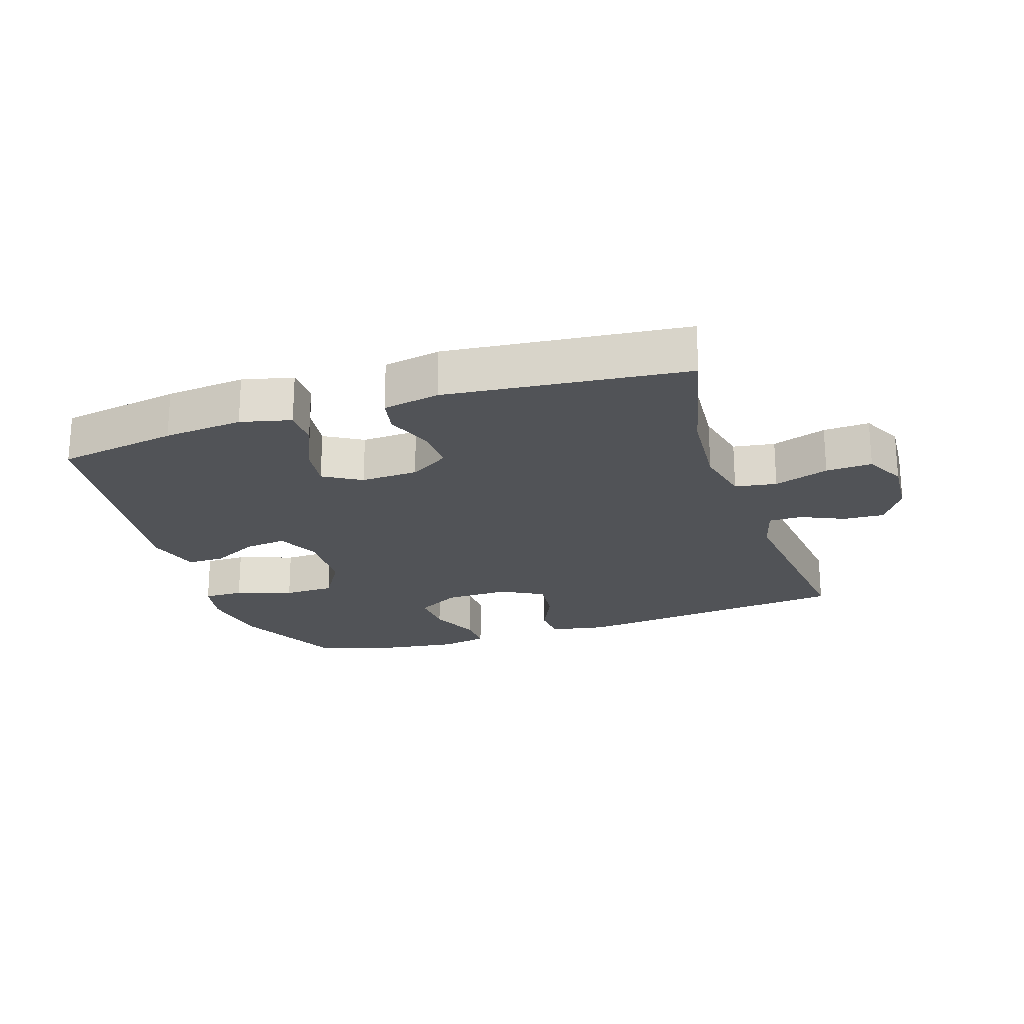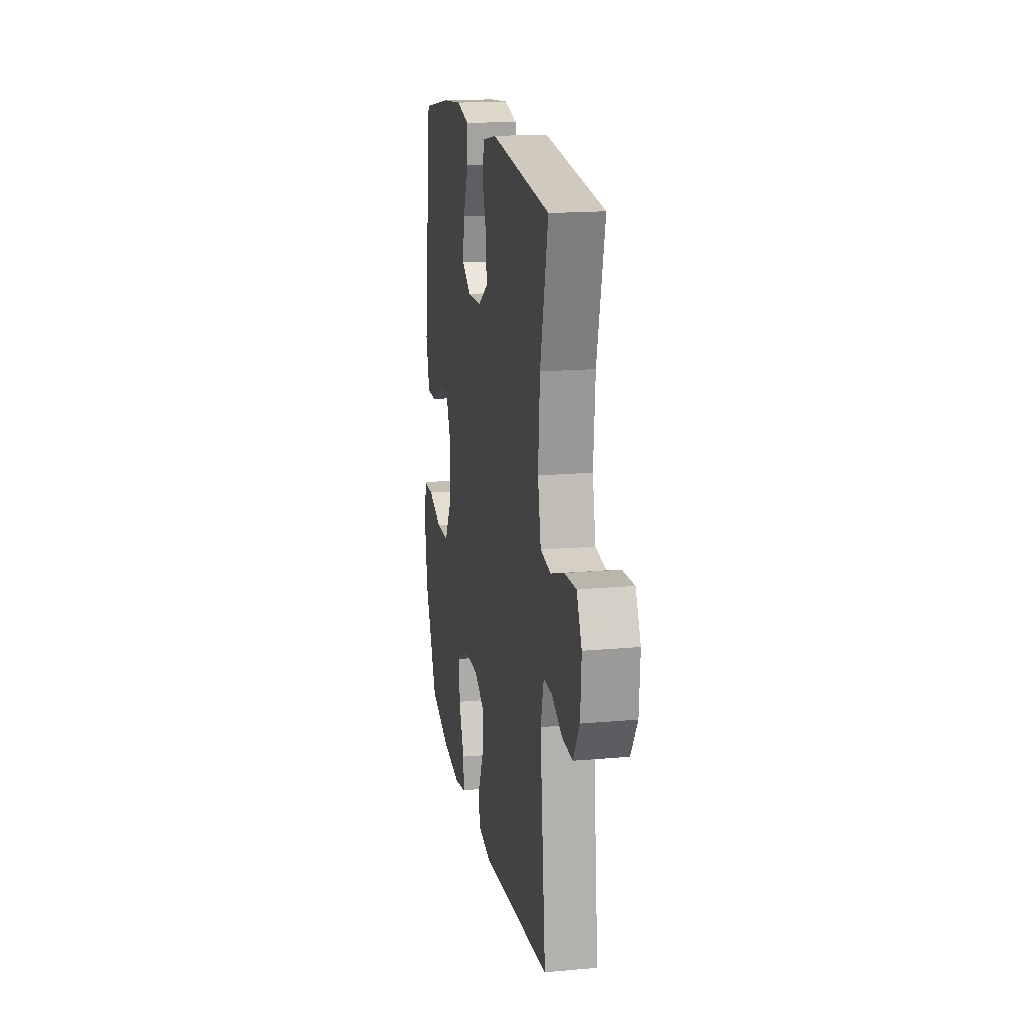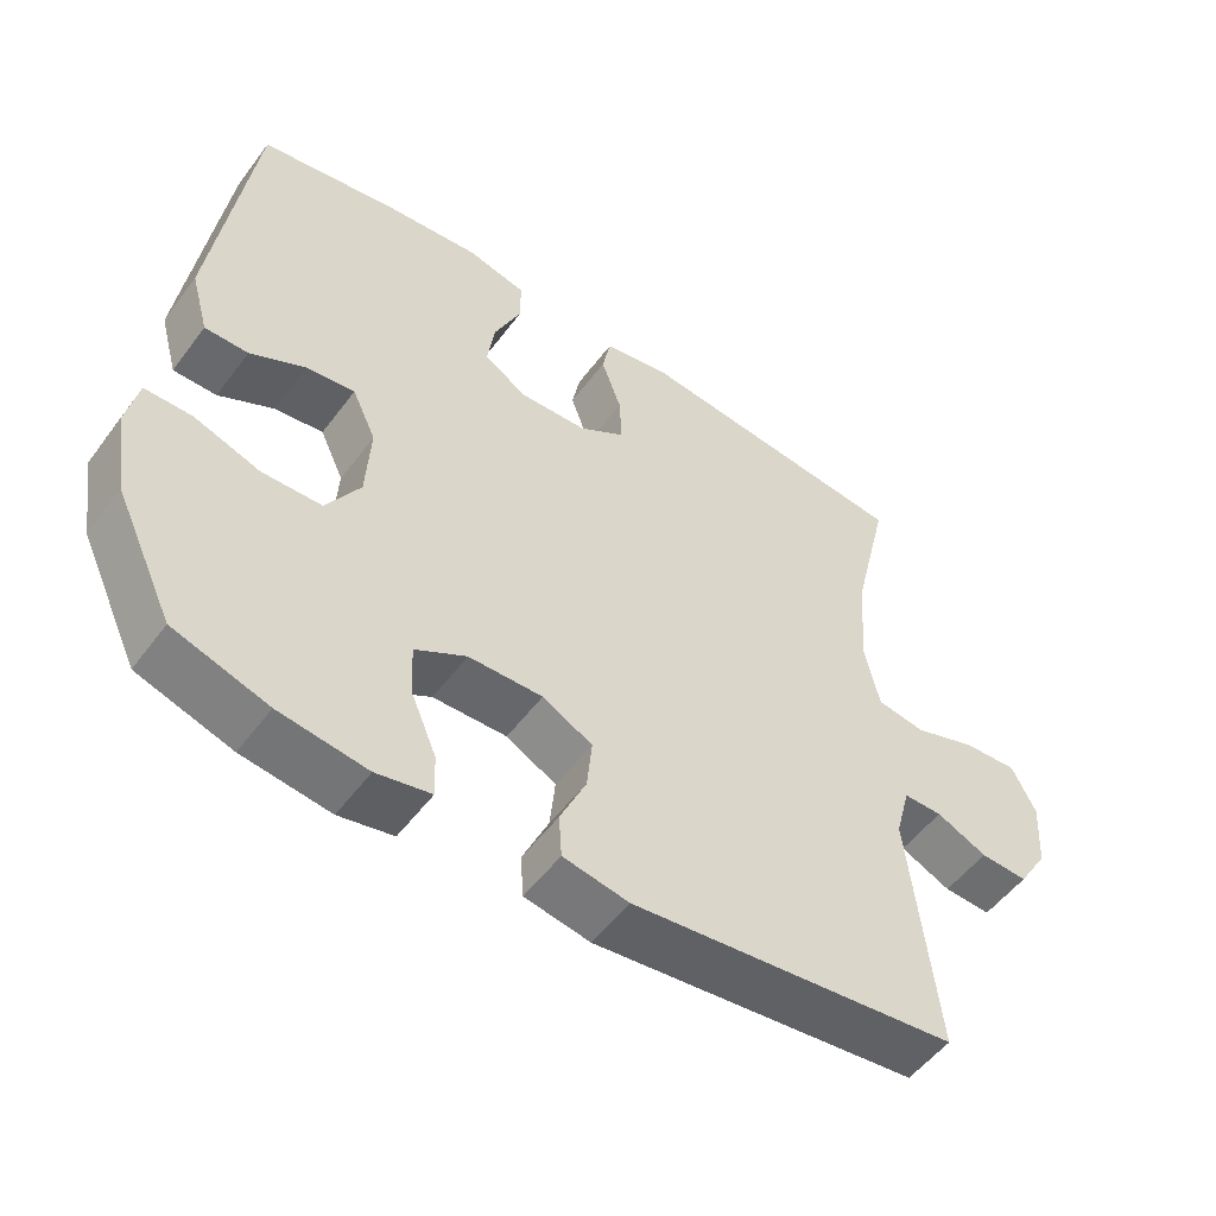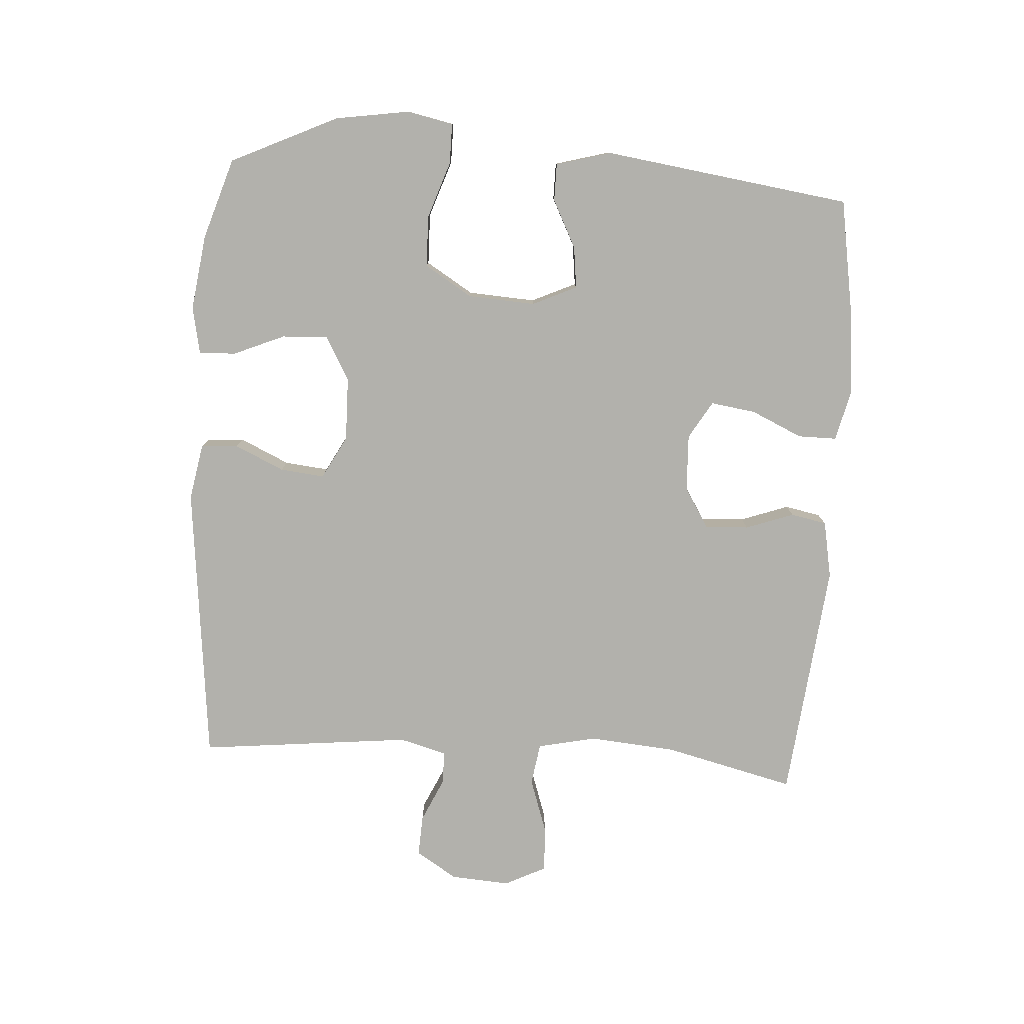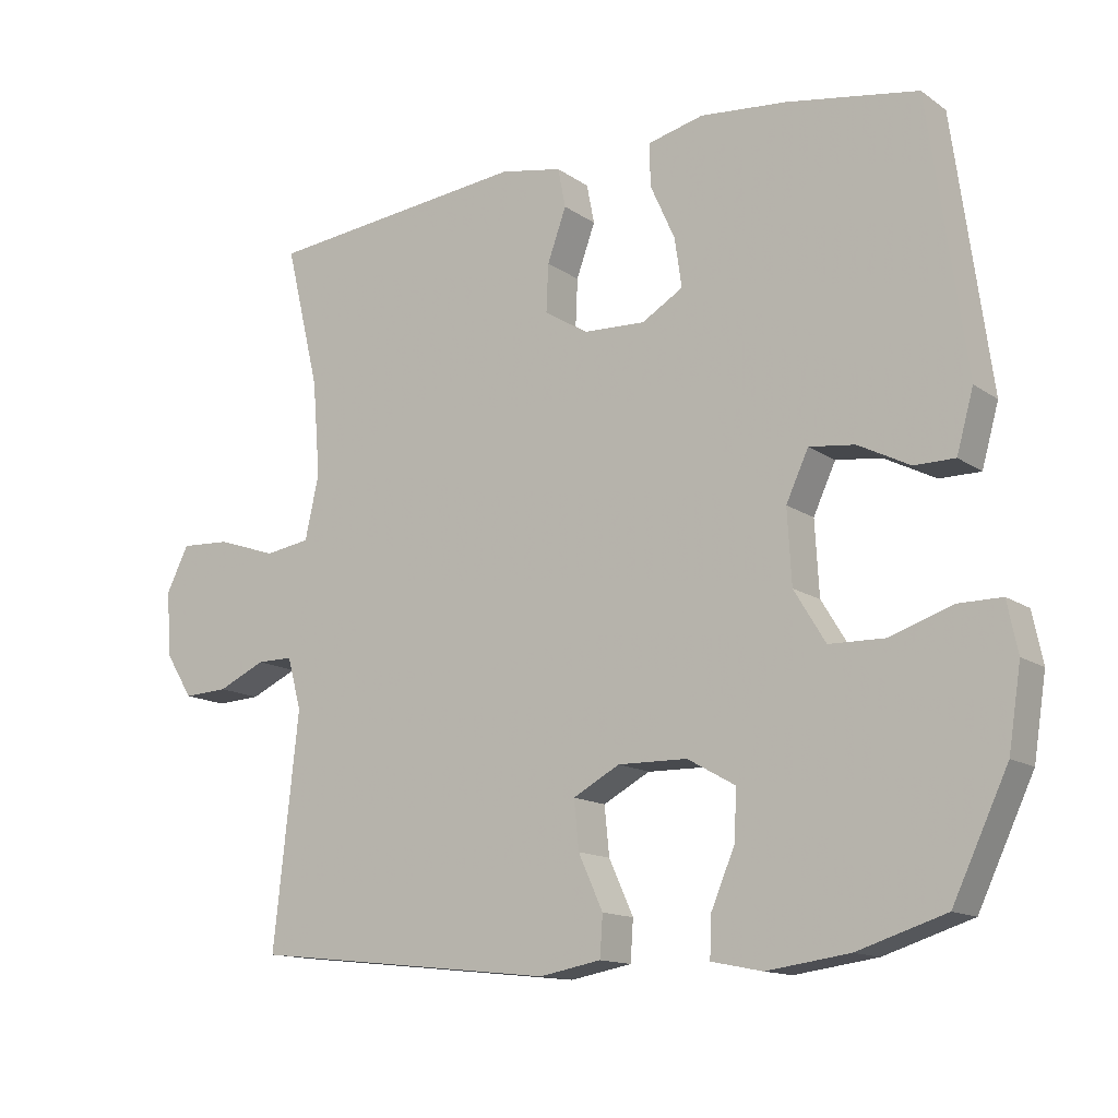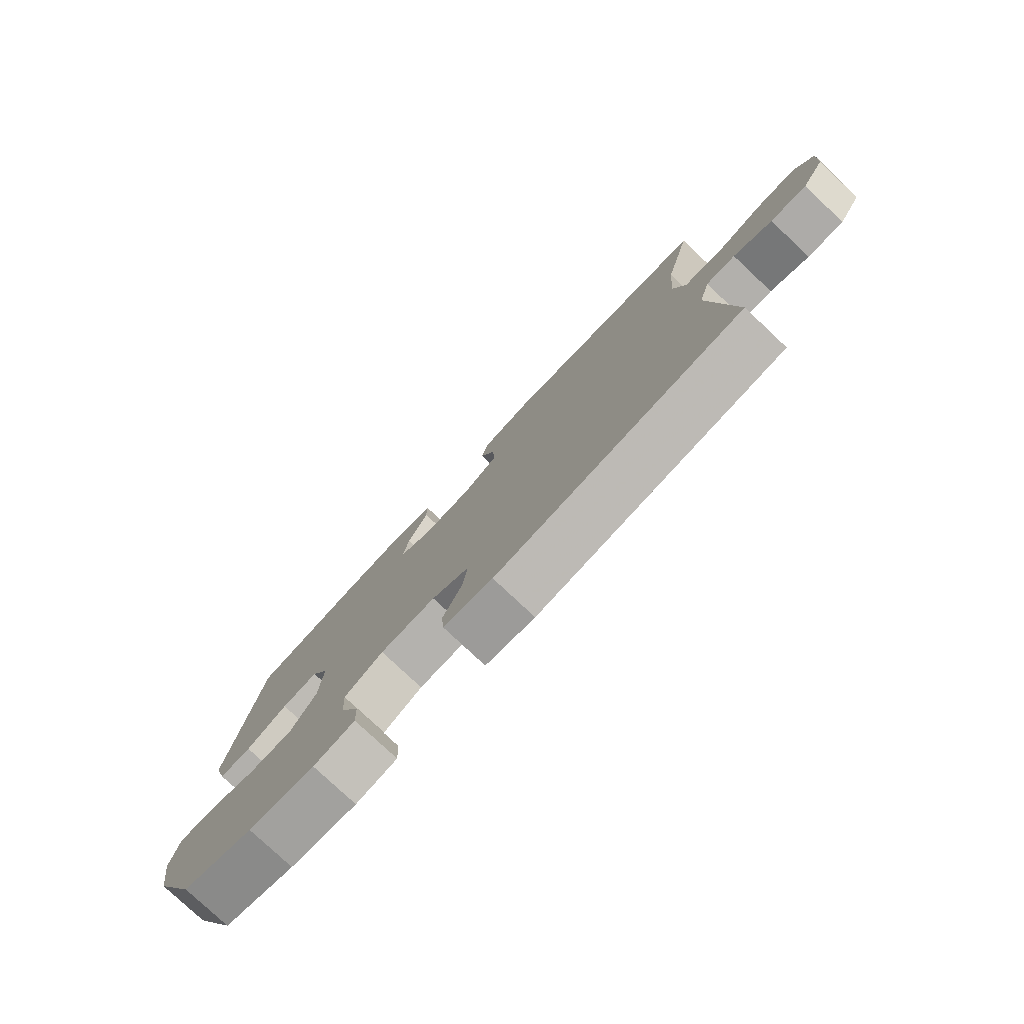
<metadata>
{"format":"obj","ext":"obj","renderer":"f3d","projection":"perspective","resolution":1024,"background":"white","views":[{"elev":-21.9,"azim":18.2,"up":"+Y"},{"elev":17.2,"azim":79.9,"up":"+Z"},{"elev":-52.8,"azim":-35.8,"up":"+Z"},{"elev":-78.9,"azim":-93.8,"up":"+Y"},{"elev":-13.8,"azim":-145.9,"up":"+Z"},{"elev":-78.8,"azim":46.8,"up":"+Z"}]}
</metadata>
<code>
v 0.5 0.07 -0.5
v 0.062 0.07 -0.548
v -0.026 0.07 -0.532
v -0.03 0.07 -0.474
v 0.005 0.07 -0.397
v 0.012 0.07 -0.328
v -0.055 0.07 -0.292
v -0.154 0.07 -0.294
v -0.223 0.07 -0.333
v -0.219 0.07 -0.404
v -0.185 0.07 -0.484
v -0.183 0.07 -0.541
v -0.256 0.07 -0.556
v -0.374 0.07 -0.54
v -0.5 0.07 -0.5
v -0.579 0.07 -0.333
v -0.597 0.07 -0.218
v -0.582 0.07 -0.146
v -0.519 0.07 -0.146
v -0.431 0.07 -0.176
v -0.351 0.07 -0.174
v -0.306 0.07 -0.1
v -0.3 0.07 0.005
v -0.332 0.07 0.074
v -0.397 0.07 0.066
v -0.471 0.07 0.028
v -0.529 0.07 0.028
v -0.553 0.07 0.114
v -0.5 0.07 0.5
v -0.312 0.07 0.532
v -0.188 0.07 0.544
v -0.109 0.07 0.525
v -0.109 0.07 0.465
v -0.145 0.07 0.385
v -0.155 0.07 0.315
v -0.096 0.07 0.28
v -0.007 0.07 0.284
v 0.055 0.07 0.323
v 0.052 0.07 0.391
v 0.025 0.07 0.466
v 0.036 0.07 0.522
v 0.125 0.07 0.539
v 0.5 0.07 0.5
v 0.451 0.07 0.296
v 0.44 0.07 0.16
v 0.46 0.07 0.069
v 0.525 0.07 0.059
v 0.61 0.07 0.088
v 0.682 0.07 0.092
v 0.714 0.07 0.028
v 0.708 0.07 -0.065
v 0.668 0.07 -0.129
v 0.604 0.07 -0.126
v 0.536 0.07 -0.095
v 0.484 0.07 -0.095
v 0.464 0.07 -0.169
v 0.5 0 -0.5
v 0.062 0 -0.548
v -0.026 0 -0.532
v -0.03 0 -0.474
v 0.005 0 -0.397
v 0.012 0 -0.328
v -0.055 0 -0.292
v -0.154 0 -0.294
v -0.223 0 -0.333
v -0.219 0 -0.404
v -0.185 0 -0.484
v -0.183 0 -0.541
v -0.256 0 -0.556
v -0.374 0 -0.54
v -0.5 0 -0.5
v -0.579 0 -0.333
v -0.597 0 -0.218
v -0.582 0 -0.146
v -0.519 0 -0.146
v -0.431 0 -0.176
v -0.351 0 -0.174
v -0.306 0 -0.1
v -0.3 0 0.005
v -0.332 0 0.074
v -0.397 0 0.066
v -0.471 0 0.028
v -0.529 0 0.028
v -0.553 0 0.114
v -0.5 0 0.5
v -0.312 0 0.532
v -0.188 0 0.544
v -0.109 0 0.525
v -0.109 0 0.465
v -0.145 0 0.385
v -0.155 0 0.315
v -0.096 0 0.28
v -0.007 0 0.284
v 0.055 0 0.323
v 0.052 0 0.391
v 0.025 0 0.466
v 0.036 0 0.522
v 0.125 0 0.539
v 0.5 0 0.5
v 0.451 0 0.296
v 0.44 0 0.16
v 0.46 0 0.069
v 0.525 0 0.059
v 0.61 0 0.088
v 0.682 0 0.092
v 0.714 0 0.028
v 0.708 0 -0.065
v 0.668 0 -0.129
v 0.604 0 -0.126
v 0.536 0 -0.095
v 0.484 0 -0.095
v 0.464 0 -0.169
f 51 52 53 54
f 51 54 55
f 50 51 55
f 47 48 49 50
f 46 47 50 55
f 45 46 55 56
f 41 42 43 44
f 39 40 41 44
f 38 39 44 45
f 37 38 45 56
f 31 32 33 34
f 31 34 35
f 30 31 35
f 29 30 35
f 28 29 35 36
f 25 26 27 28
f 24 25 28 36
f 17 18 19 20
f 17 20 21
f 16 17 21
f 15 16 21
f 14 15 21 22
f 10 11 12 13
f 9 10 13 14
f 2 3 4 5
f 2 5 6
f 1 2 6
f 56 1 6 7
f 23 24 36 37
f 22 23 37 56
f 9 14 22
f 8 9 22
f 7 8 22 56
f 110 109 108 107
f 111 110 107
f 111 107 106
f 106 105 104 103
f 111 106 103 102
f 112 111 102 101
f 100 99 98 97
f 100 97 96 95
f 101 100 95 94
f 112 101 94 93
f 90 89 88 87
f 91 90 87
f 91 87 86
f 91 86 85
f 92 91 85 84
f 84 83 82 81
f 92 84 81 80
f 76 75 74 73
f 77 76 73
f 77 73 72
f 77 72 71
f 78 77 71 70
f 69 68 67 66
f 70 69 66 65
f 61 60 59 58
f 62 61 58
f 62 58 57
f 63 62 57 112
f 93 92 80 79
f 112 93 79 78
f 78 70 65
f 78 65 64
f 112 78 64 63
f 1 57 58 2
f 2 58 59 3
f 3 59 60 4
f 4 60 61 5
f 5 61 62 6
f 6 62 63 7
f 7 63 64 8
f 8 64 65 9
f 9 65 66 10
f 10 66 67 11
f 11 67 68 12
f 12 68 69 13
f 13 69 70 14
f 14 70 71 15
f 15 71 72 16
f 16 72 73 17
f 17 73 74 18
f 18 74 75 19
f 19 75 76 20
f 20 76 77 21
f 21 77 78 22
f 22 78 79 23
f 23 79 80 24
f 24 80 81 25
f 25 81 82 26
f 26 82 83 27
f 27 83 84 28
f 28 84 85 29
f 29 85 86 30
f 30 86 87 31
f 31 87 88 32
f 32 88 89 33
f 33 89 90 34
f 34 90 91 35
f 35 91 92 36
f 36 92 93 37
f 37 93 94 38
f 38 94 95 39
f 39 95 96 40
f 40 96 97 41
f 41 97 98 42
f 42 98 99 43
f 43 99 100 44
f 44 100 101 45
f 45 101 102 46
f 46 102 103 47
f 47 103 104 48
f 48 104 105 49
f 49 105 106 50
f 50 106 107 51
f 51 107 108 52
f 52 108 109 53
f 53 109 110 54
f 54 110 111 55
f 55 111 112 56
f 56 112 57 1

</code>
